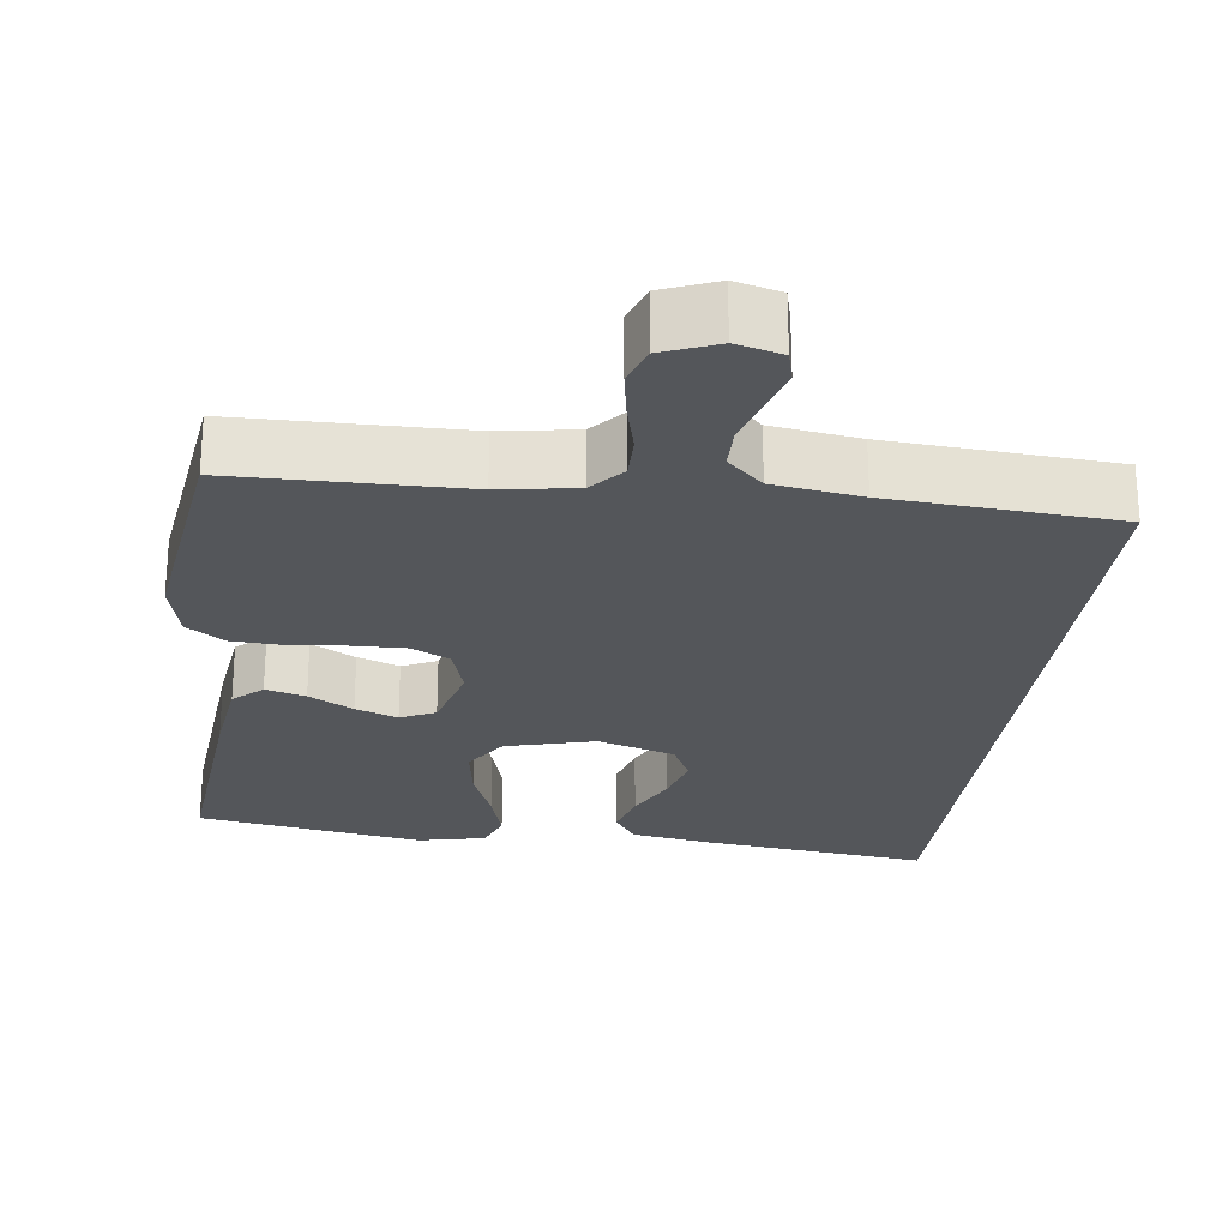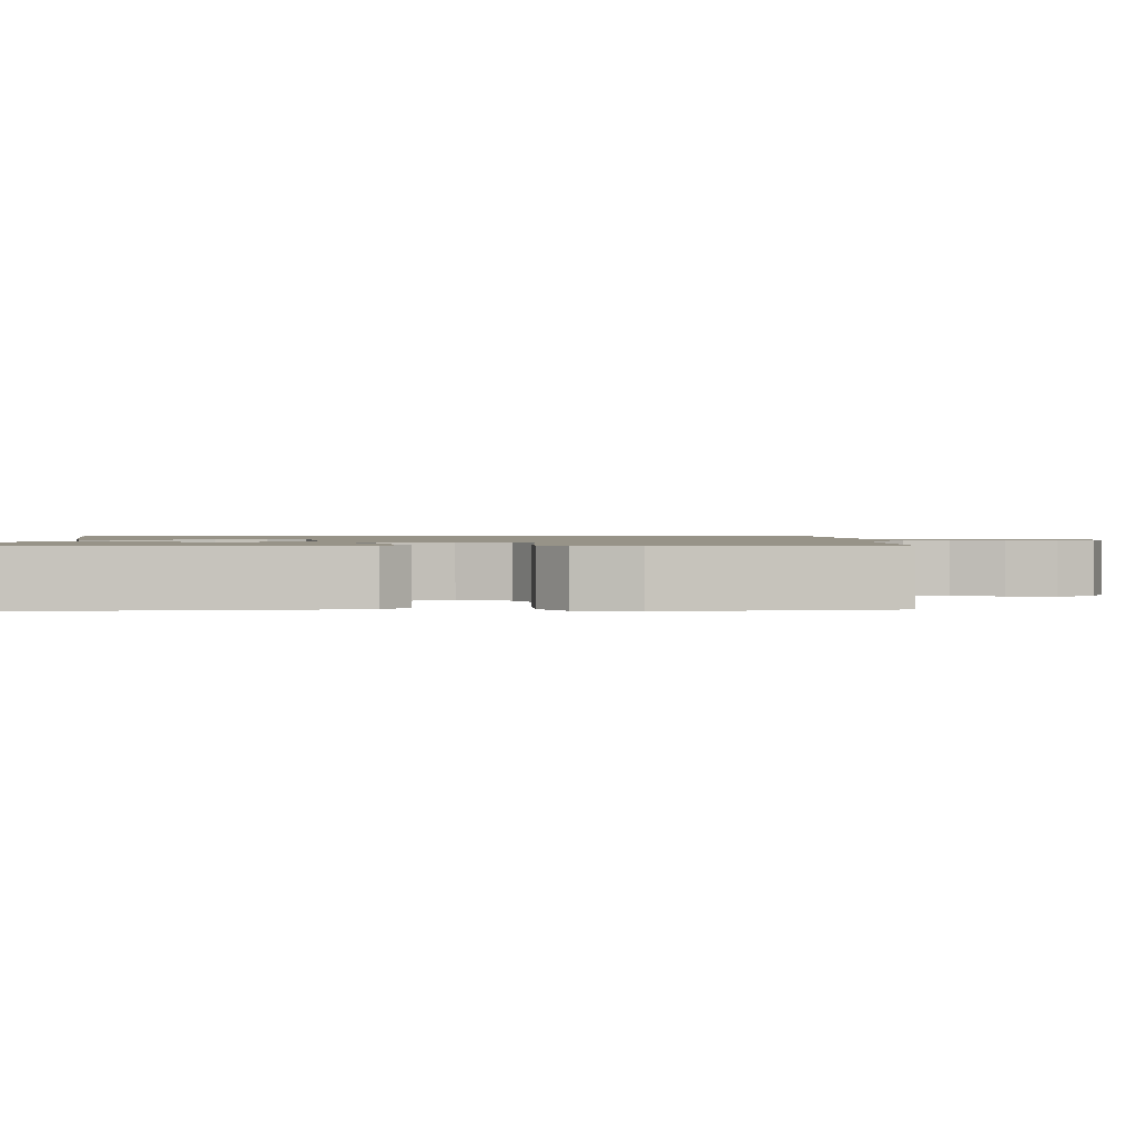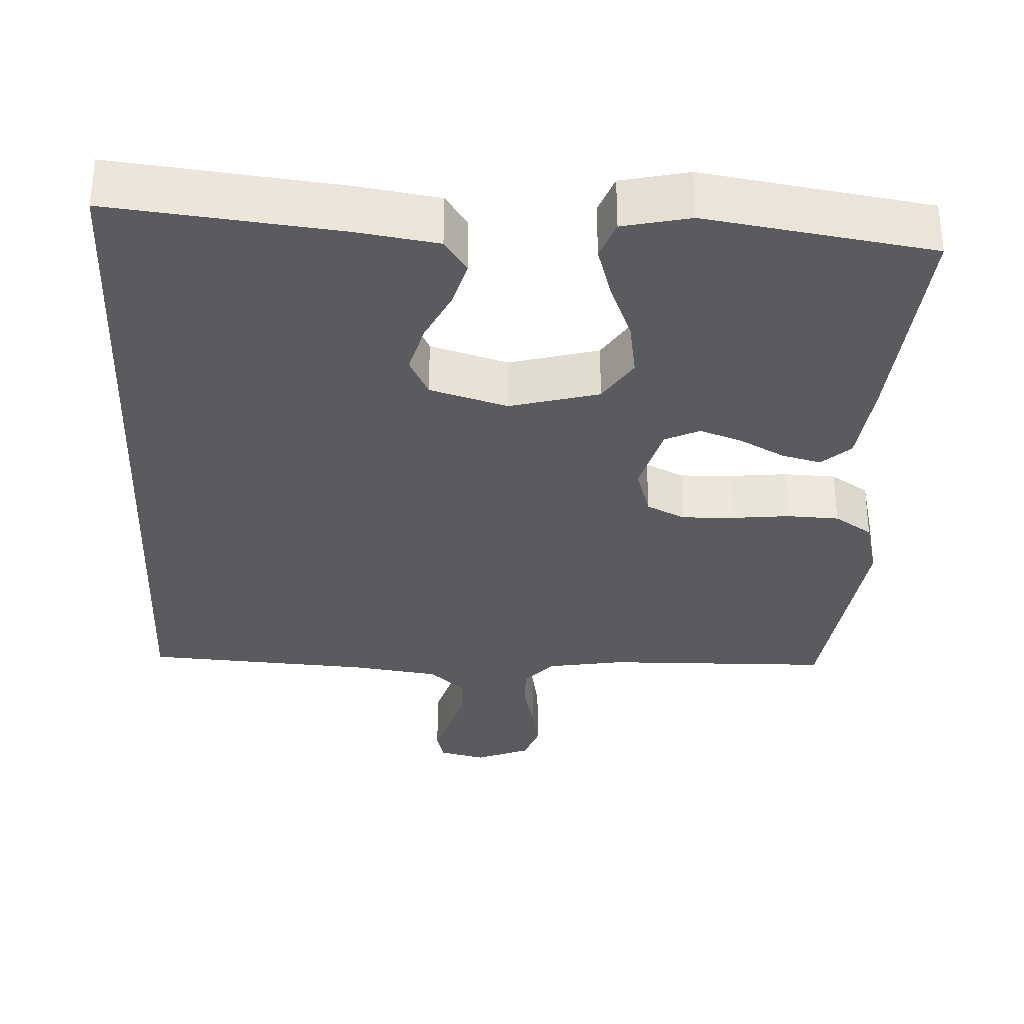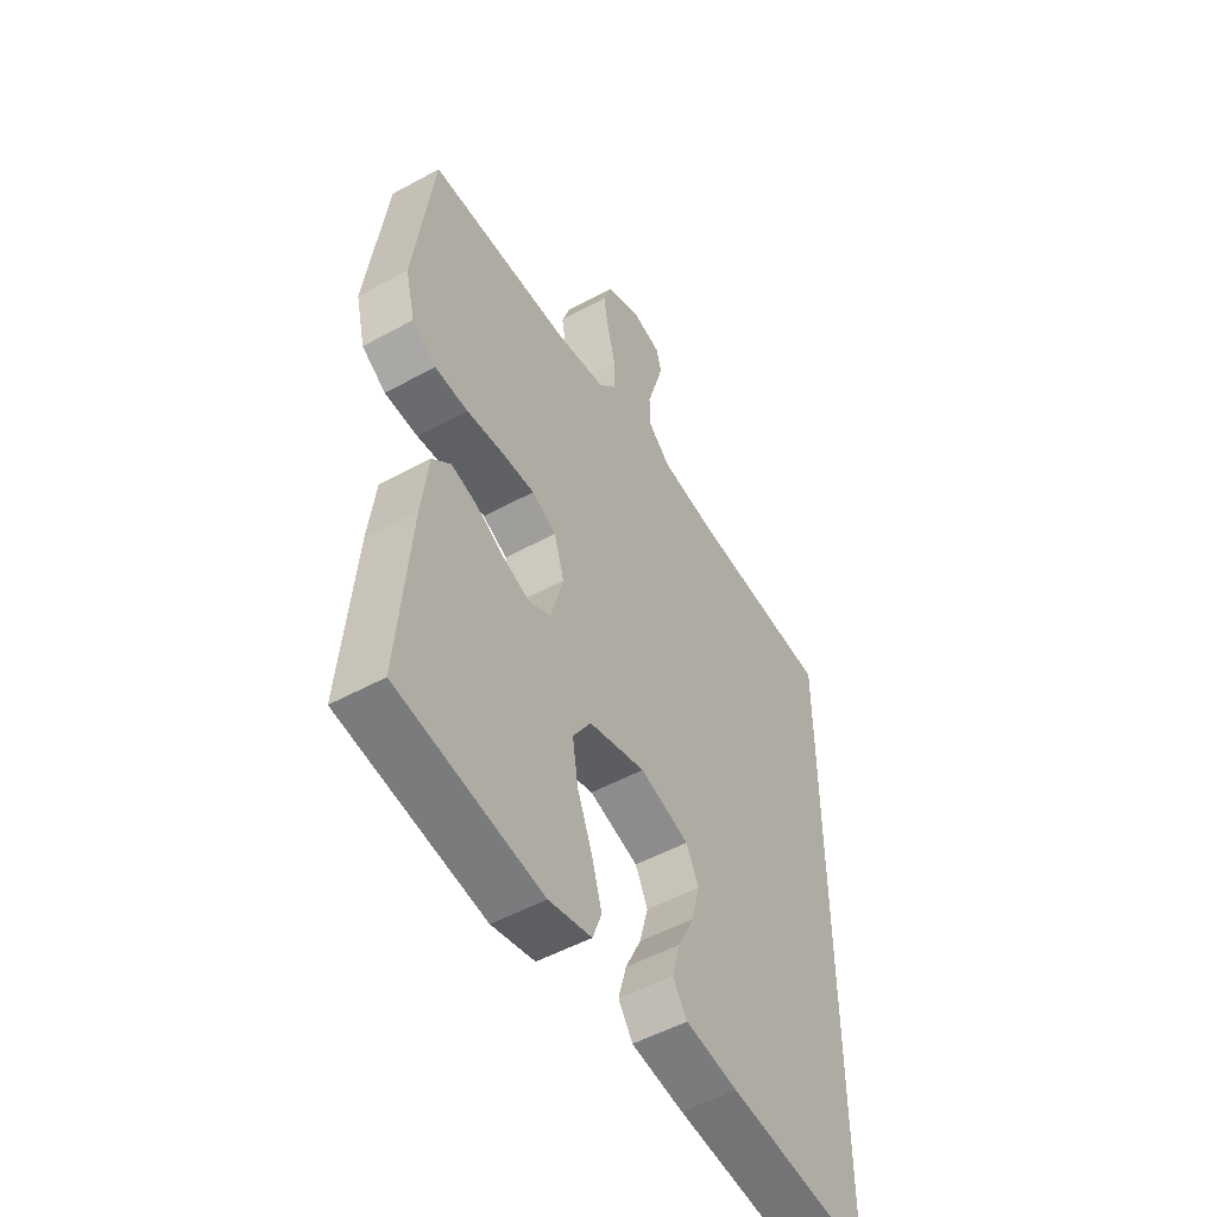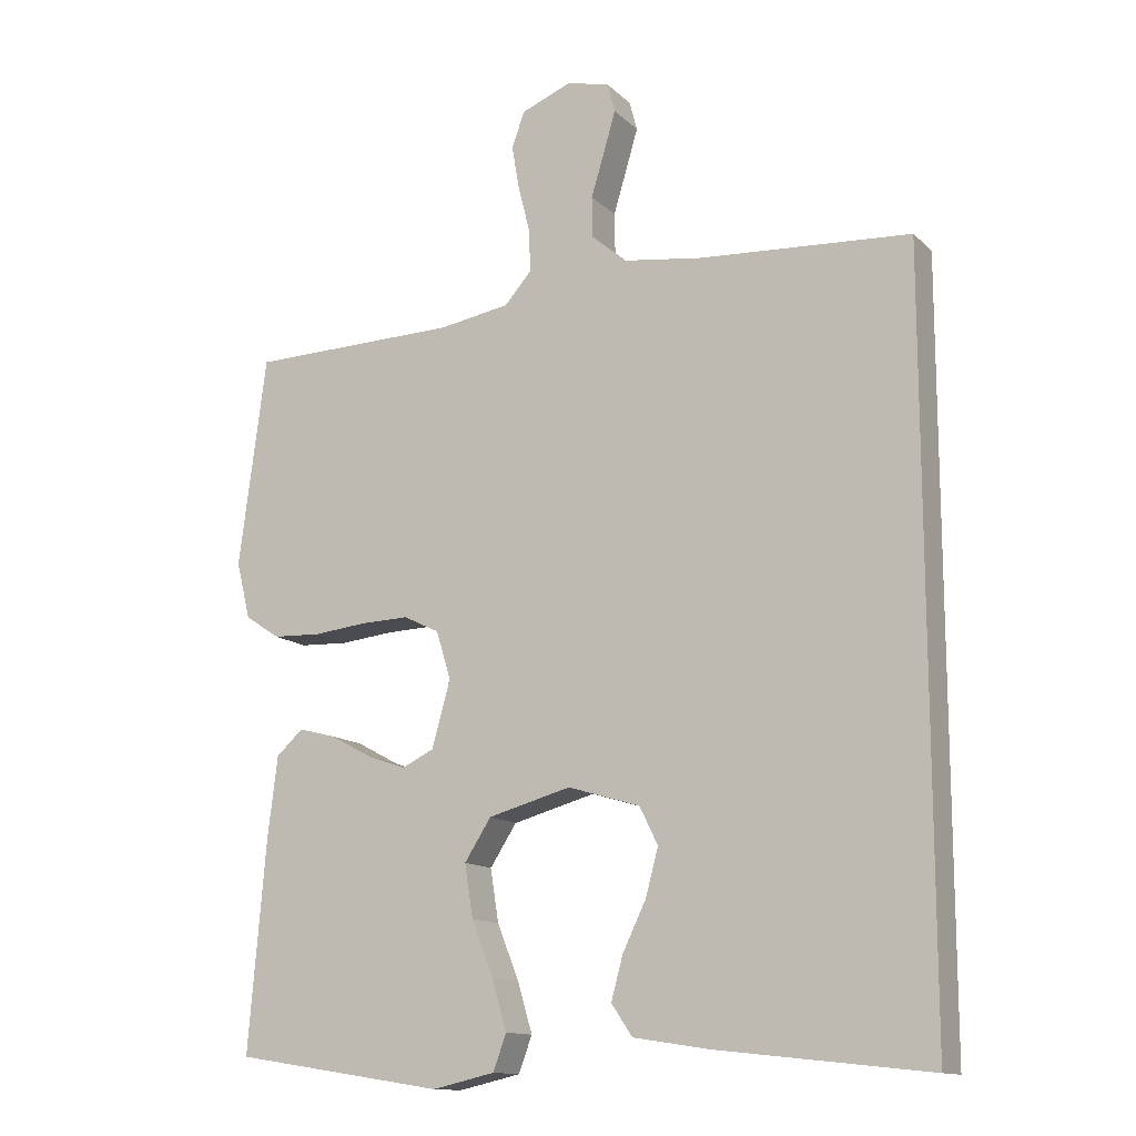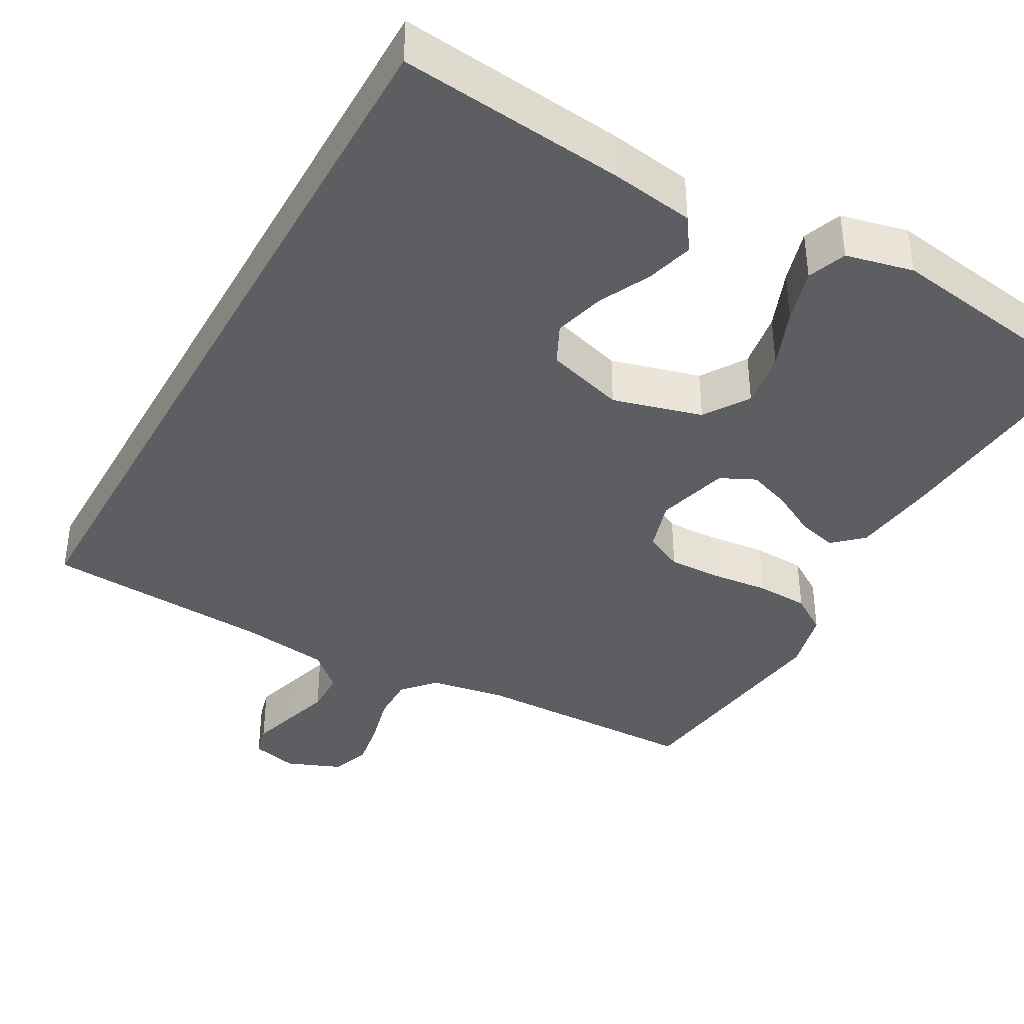
<metadata>
{"format":"obj","ext":"obj","renderer":"f3d","projection":"perspective","resolution":1024,"background":"white","views":[{"elev":-25.1,"azim":-7.5,"up":"+Y"},{"elev":1.3,"azim":-93.0,"up":"+Y"},{"elev":-32.9,"azim":177.3,"up":"+Y"},{"elev":-51.3,"azim":-59.2,"up":"+Z"},{"elev":-13.3,"azim":27.6,"up":"+Z"},{"elev":-39.0,"azim":150.8,"up":"+Y"}]}
</metadata>
<code>
v -0.5 0.07 -0.5
v -0.475 0.07 -0.2
v -0.461 0.07 -0.086
v -0.423 0.07 -0.051
v -0.37 0.07 -0.065
v -0.311 0.07 -0.097
v -0.255 0.07 -0.117
v -0.209 0.07 -0.095
v -0.183 0.07 0
v -0.204 0.07 0.068
v -0.255 0.07 0.093
v -0.324 0.07 0.091
v -0.4 0.07 0.083
v -0.469 0.07 0.086
v -0.519 0.07 0.119
v -0.539 0.07 0.2
v -0.5 0.07 0.5
v -0.2 0.07 0.506
v -0.099 0.07 0.523
v -0.061 0.07 0.566
v -0.062 0.07 0.625
v -0.079 0.07 0.692
v -0.09 0.07 0.756
v -0.072 0.07 0.807
v 0 0.07 0.836
v 0.061 0.07 0.821
v 0.072 0.07 0.779
v 0.055 0.07 0.721
v 0.036 0.07 0.658
v 0.037 0.07 0.6
v 0.084 0.07 0.557
v 0.2 0.07 0.541
v 0.5 0.07 0.522
v 0.5 0.07 -0.536
v 0.2 0.07 -0.503
v 0.091 0.07 -0.486
v 0.061 0.07 -0.442
v 0.078 0.07 -0.38
v 0.111 0.07 -0.312
v 0.129 0.07 -0.245
v 0.103 0.07 -0.192
v 0 0.07 -0.161
v -0.118 0.07 -0.193
v -0.156 0.07 -0.252
v -0.144 0.07 -0.327
v -0.113 0.07 -0.405
v -0.092 0.07 -0.476
v -0.111 0.07 -0.527
v -0.2 0.07 -0.547
v -0.5 0 -0.5
v -0.475 0 -0.2
v -0.461 0 -0.086
v -0.423 0 -0.051
v -0.37 0 -0.065
v -0.311 0 -0.097
v -0.255 0 -0.117
v -0.209 0 -0.095
v -0.183 0 0
v -0.204 0 0.068
v -0.255 0 0.093
v -0.324 0 0.091
v -0.4 0 0.083
v -0.469 0 0.086
v -0.519 0 0.119
v -0.539 0 0.2
v -0.5 0 0.5
v -0.2 0 0.506
v -0.099 0 0.523
v -0.061 0 0.566
v -0.062 0 0.625
v -0.079 0 0.692
v -0.09 0 0.756
v -0.072 0 0.807
v 0 0 0.836
v 0.061 0 0.821
v 0.072 0 0.779
v 0.055 0 0.721
v 0.036 0 0.658
v 0.037 0 0.6
v 0.084 0 0.557
v 0.2 0 0.541
v 0.5 0 0.522
v 0.5 0 -0.536
v 0.2 0 -0.503
v 0.091 0 -0.486
v 0.061 0 -0.442
v 0.078 0 -0.38
v 0.111 0 -0.312
v 0.129 0 -0.245
v 0.103 0 -0.192
v 0 0 -0.161
v -0.118 0 -0.193
v -0.156 0 -0.252
v -0.144 0 -0.327
v -0.113 0 -0.405
v -0.092 0 -0.476
v -0.111 0 -0.527
v -0.2 0 -0.547
f 4 5 6
f 3 4 6
f 2 3 6
f 1 2 6
f 49 1 6
f 48 49 6
f 47 48 6
f 46 47 6
f 45 46 6
f 44 45 6 7
f 43 44 7 8
f 42 43 8 9
f 41 42 9 10
f 37 38 39
f 36 37 39
f 35 36 39
f 34 35 39
f 34 39 40
f 34 40 41
f 33 34 41
f 32 33 41
f 27 28 29
f 26 27 29
f 25 26 29
f 24 25 29
f 23 24 29
f 22 23 29
f 21 22 29
f 20 21 29 30
f 19 20 30 31
f 16 17 18
f 15 16 18
f 14 15 18
f 13 14 18
f 12 13 18
f 11 12 18 19
f 19 31 32
f 11 19 32
f 10 11 32
f 10 32 41
f 55 54 53
f 55 53 52
f 55 52 51
f 55 51 50
f 55 50 98
f 55 98 97
f 55 97 96
f 55 96 95
f 55 95 94
f 56 55 94 93
f 57 56 93 92
f 58 57 92 91
f 59 58 91 90
f 88 87 86
f 88 86 85
f 88 85 84
f 88 84 83
f 89 88 83
f 90 89 83
f 90 83 82
f 90 82 81
f 78 77 76
f 78 76 75
f 78 75 74
f 78 74 73
f 78 73 72
f 78 72 71
f 78 71 70
f 79 78 70 69
f 80 79 69 68
f 67 66 65
f 67 65 64
f 67 64 63
f 67 63 62
f 67 62 61
f 68 67 61 60
f 81 80 68
f 81 68 60
f 81 60 59
f 90 81 59
f 1 50 51 2
f 2 51 52 3
f 3 52 53 4
f 4 53 54 5
f 5 54 55 6
f 6 55 56 7
f 7 56 57 8
f 8 57 58 9
f 9 58 59 10
f 10 59 60 11
f 11 60 61 12
f 12 61 62 13
f 13 62 63 14
f 14 63 64 15
f 15 64 65 16
f 16 65 66 17
f 17 66 67 18
f 18 67 68 19
f 19 68 69 20
f 20 69 70 21
f 21 70 71 22
f 22 71 72 23
f 23 72 73 24
f 24 73 74 25
f 25 74 75 26
f 26 75 76 27
f 27 76 77 28
f 28 77 78 29
f 29 78 79 30
f 30 79 80 31
f 31 80 81 32
f 32 81 82 33
f 33 82 83 34
f 34 83 84 35
f 35 84 85 36
f 36 85 86 37
f 37 86 87 38
f 38 87 88 39
f 39 88 89 40
f 40 89 90 41
f 41 90 91 42
f 42 91 92 43
f 43 92 93 44
f 44 93 94 45
f 45 94 95 46
f 46 95 96 47
f 47 96 97 48
f 48 97 98 49
f 49 98 50 1

</code>
